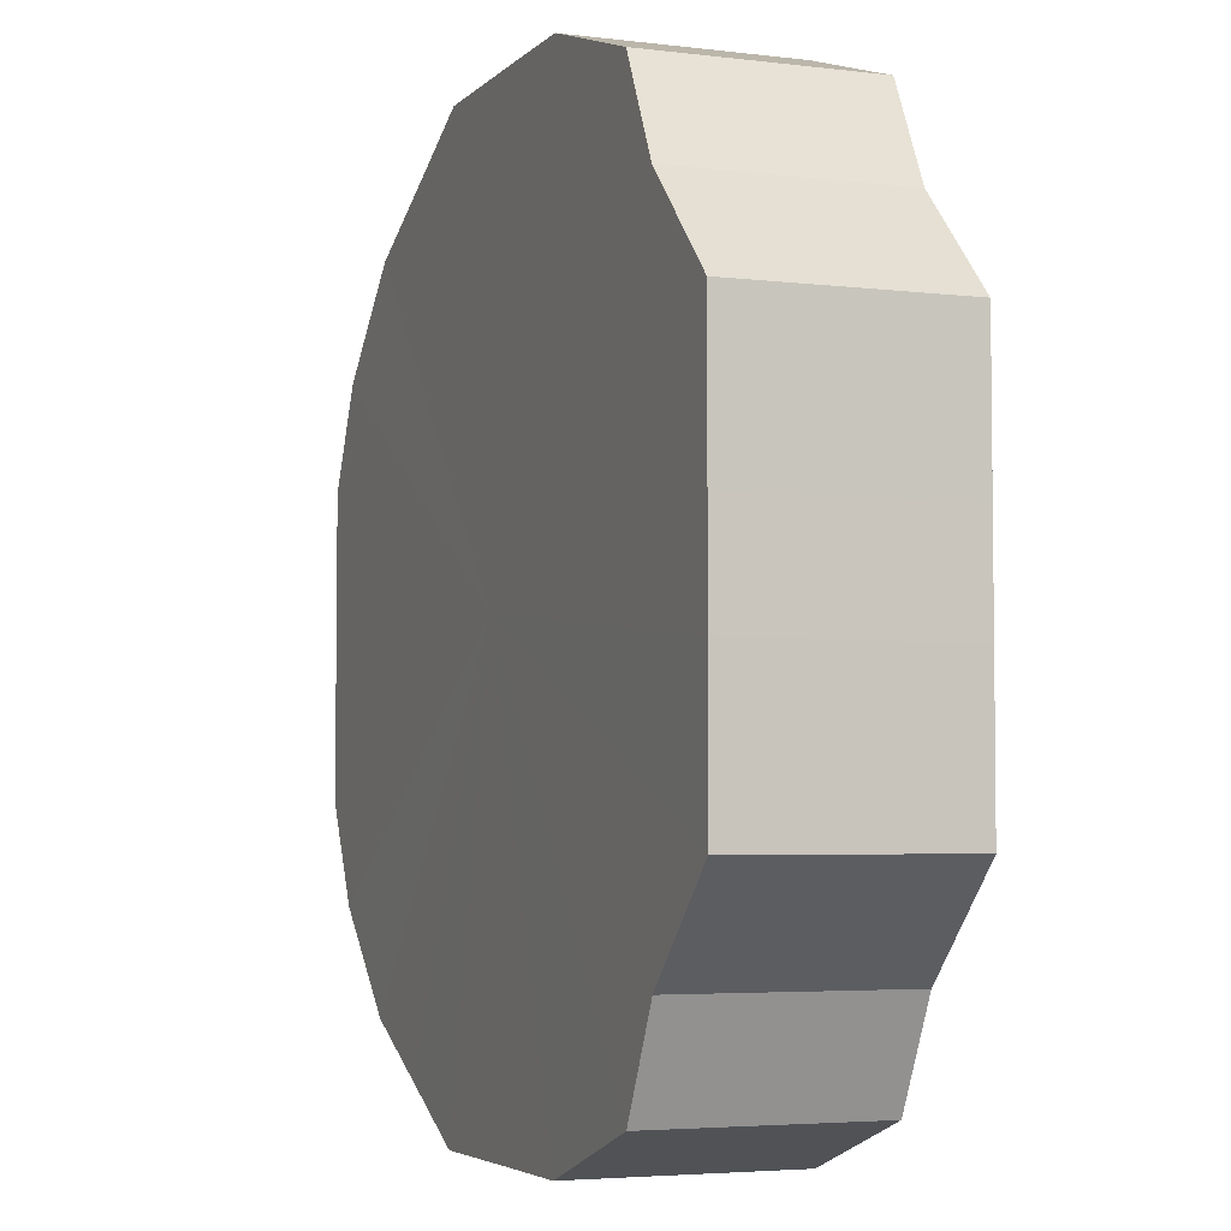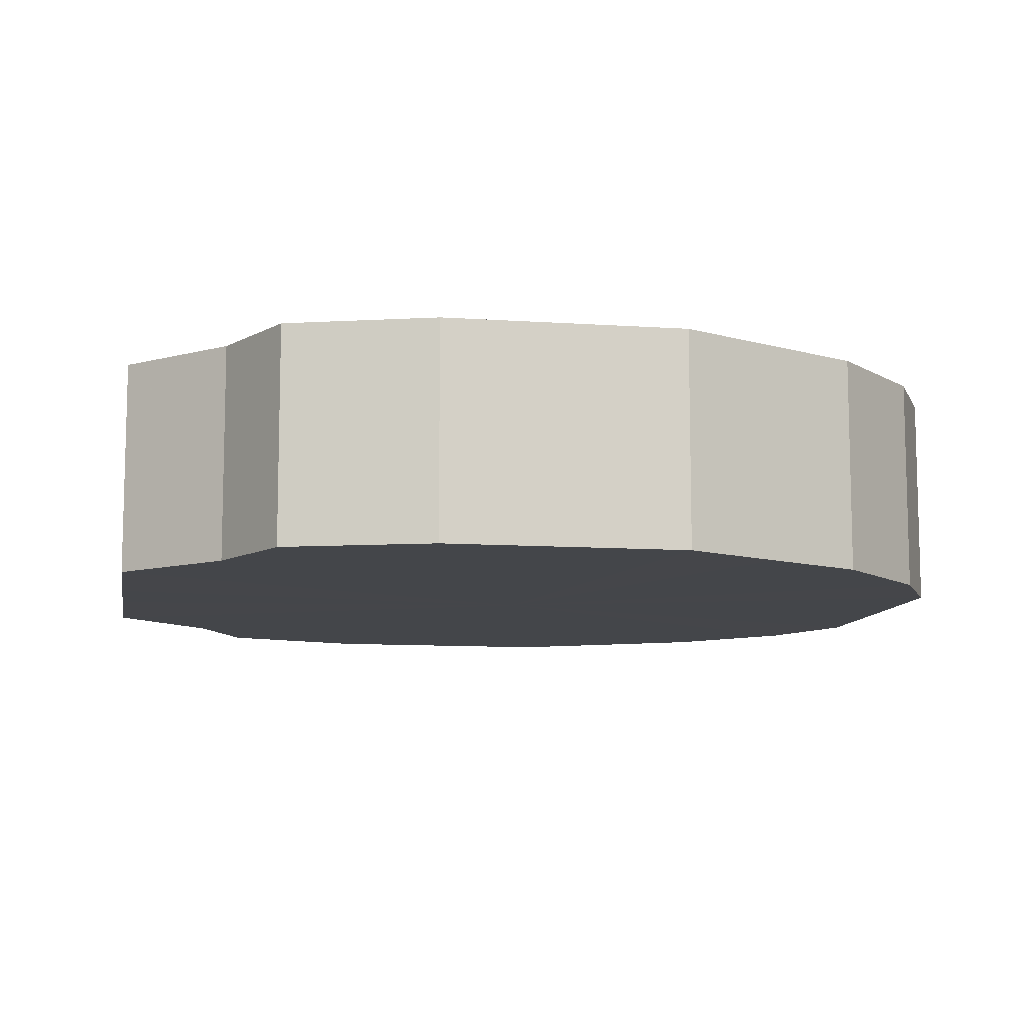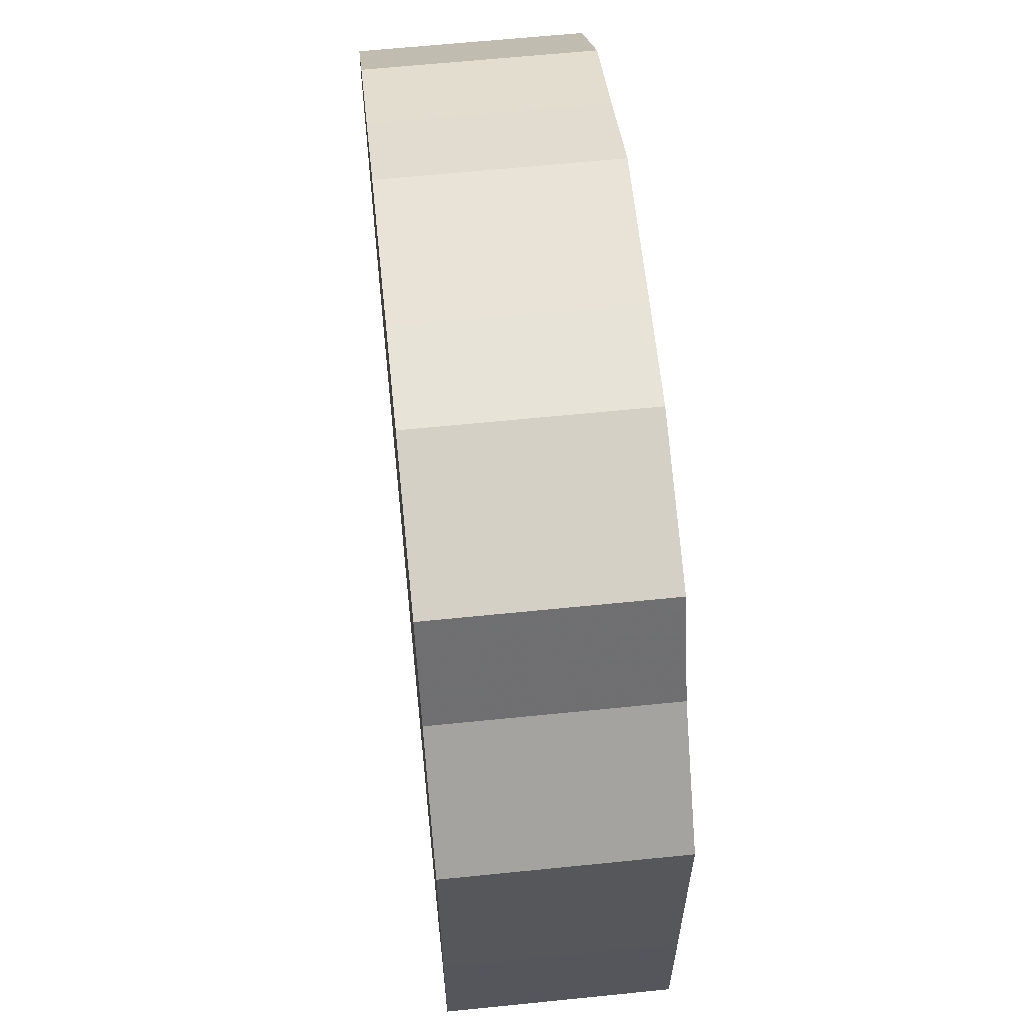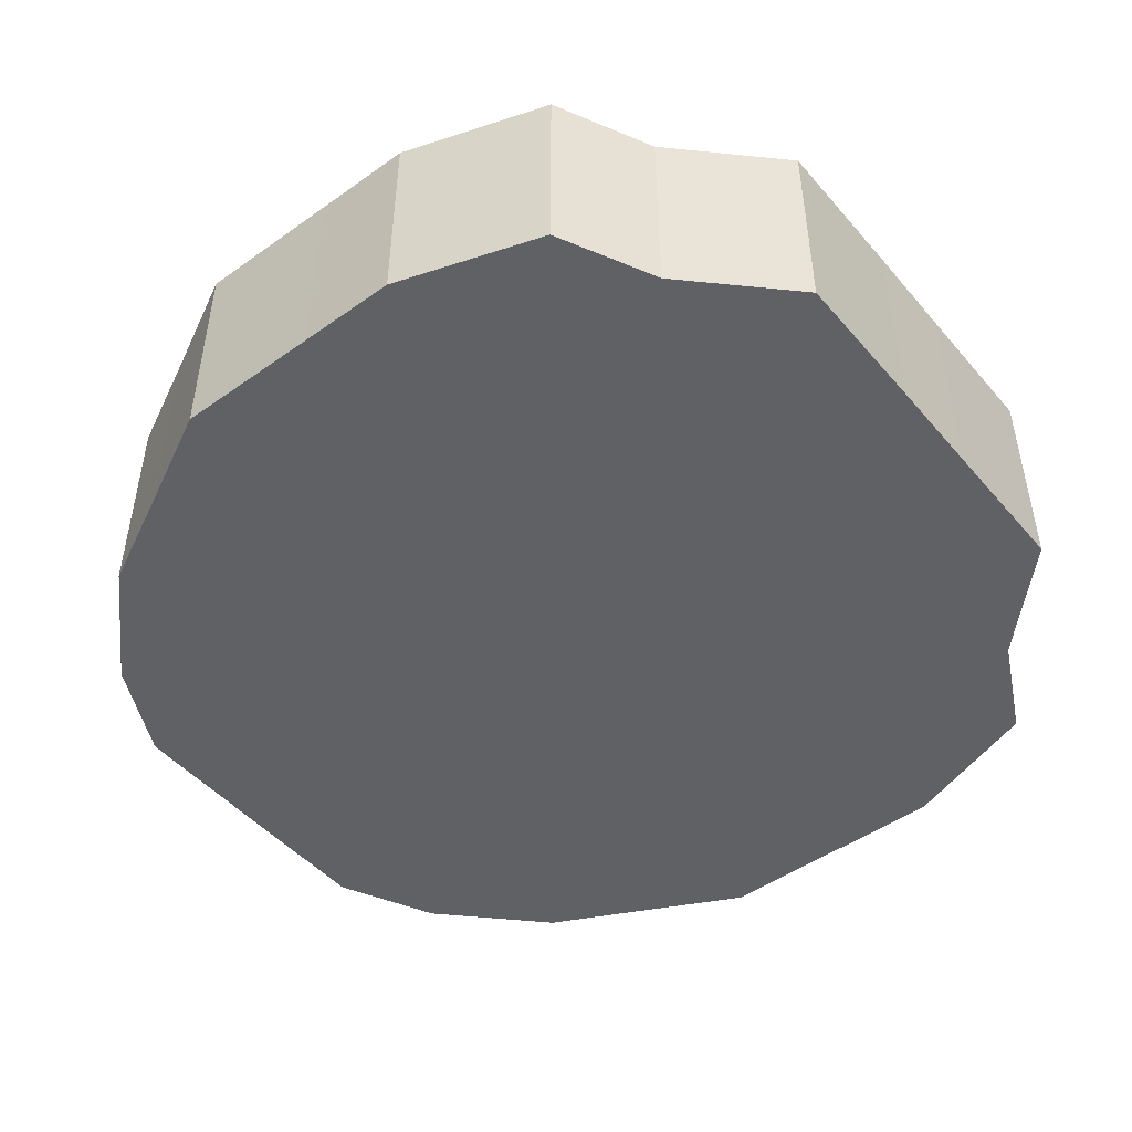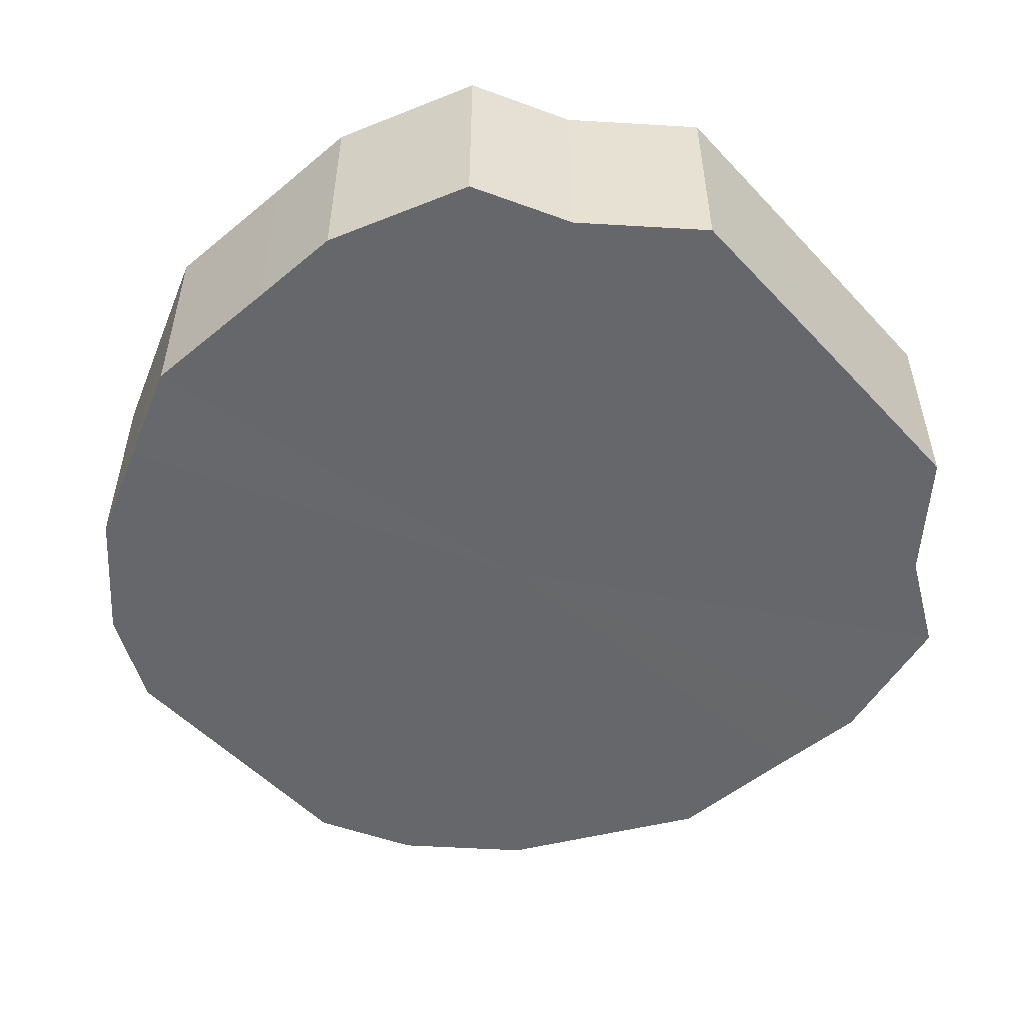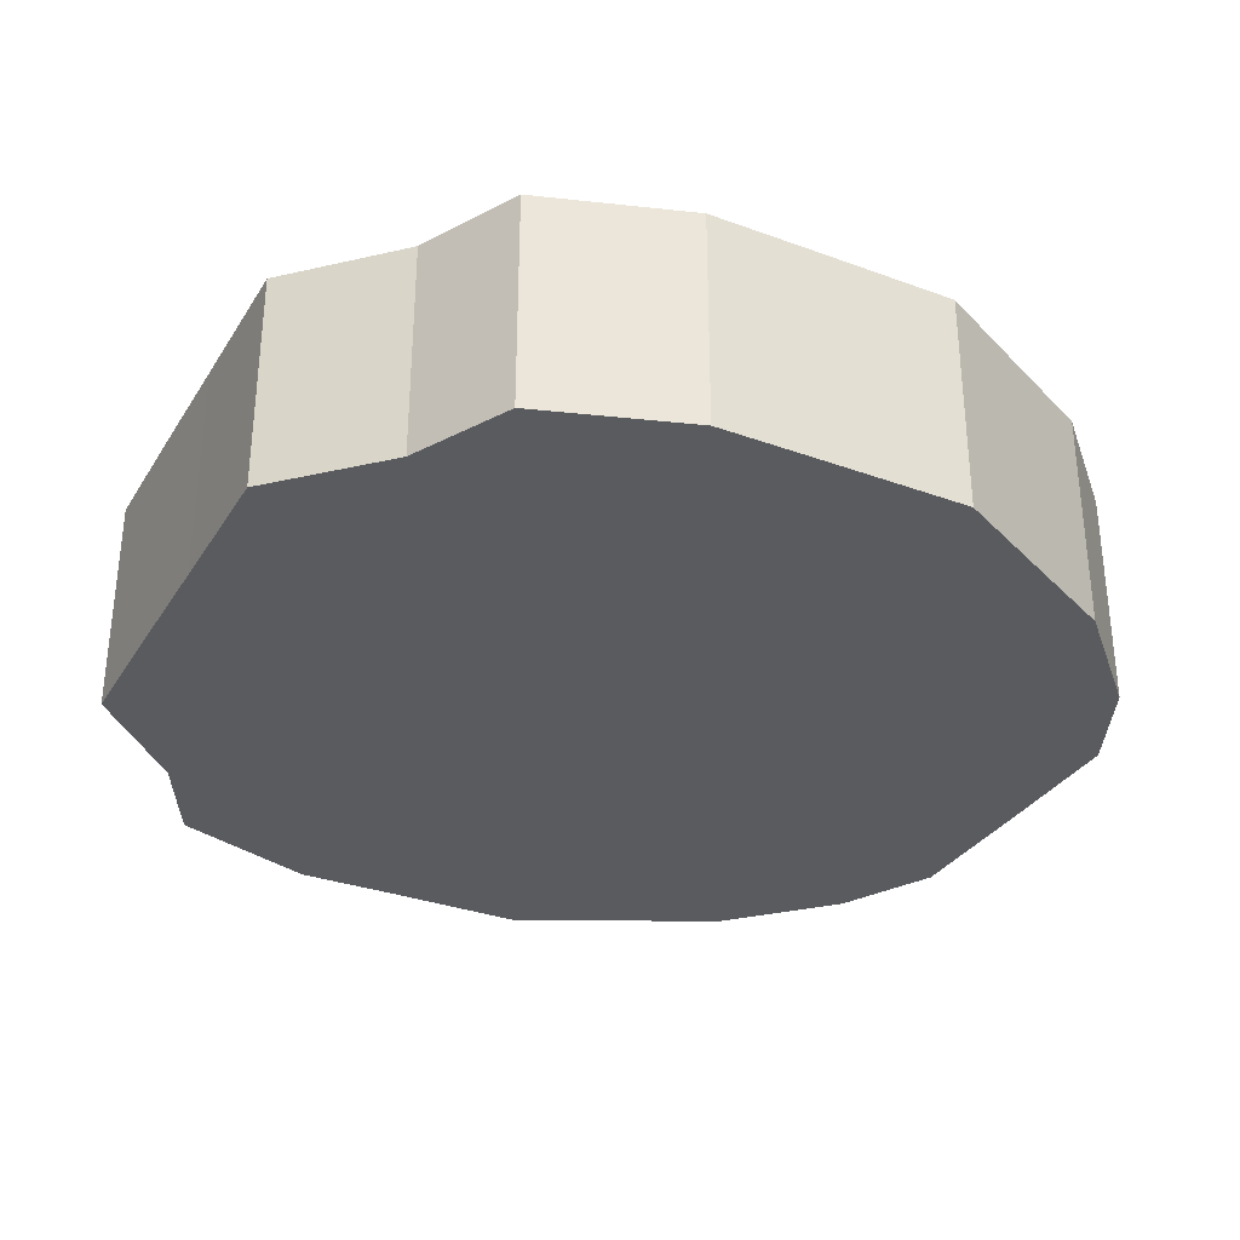
<metadata>
{"format":"obj","ext":"obj","renderer":"f3d","projection":"perspective","resolution":1024,"background":"white","views":[{"elev":-4.6,"azim":-111.8,"up":"+Y"},{"elev":-9.8,"azim":-10.0,"up":"+Z"},{"elev":62.5,"azim":-95.9,"up":"+Y"},{"elev":-48.0,"azim":-141.5,"up":"+Z"},{"elev":-52.2,"azim":-138.4,"up":"+Z"},{"elev":-32.2,"azim":-27.2,"up":"+Z"}]}
</metadata>
<code>
o 7702
v 2250 1880 14.23
v 2250 1880 14.23
v 2250 1880 14.18
v 2250 1880 14.23
v 2250 1880 14.18
v 2250 1880 14.23
v 2250 1880 14.18
v 2250 1880 14.23
v 2250 1880 14.18
v 2250 1880 14.23
v 2250 1880 14.18
v 2250 1880 14.23
v 2250 1880 14.18
v 2250 1880 14.23
v 2250 1880 14.18
v 2250 1880 14.23
v 2250 1880 14.18
v 2250 1880 14.23
v 2250 1880 14.18
v 2250 1880 14.23
v 2250 1880 14.18
v 2250 1880 14.23
v 2250 1880 14.18
v 2250 1880 14.23
v 2250 1880 14.18
v 2250 1880 14.23
v 2250 1880 14.18
v 2250 1880 14.23
v 2250 1880 14.18
v 2250 1880 14.23
v 2250 1880 14.18
v 2250 1880 14.23
v 2250 1880 14.18
v 2250 1880 14.23
v 2250 1880 14.18
v 2250 1880 14.23
v 2250 1880 14.18
v 2250 1880 14.23
v 2250 1880 14.18
v 2250 1880 14.23
v 2250 1880 14.18
v 2250 1880 14.23
v 2250 1880 14.18
v 2250 1880 14.23
v 2250 1880 14.18
v 2250 1880 14.18
v 2250 1880 14.18
v 2250 1880 14.23
v 2250 1880 14.18
v 2250 1880 14.23
v 2250 1880 14.18
v 2250 1880 14.18
v 2250 1880 14.23
v 2250 1880 14.18
v 2250 1880 14.23
v 2250 1880 14.23
v 2250 1880 14.18
v 2250 1880 14.18
v 2250 1880 14.23
v 2250 1880 14.18
v 2250 1880 14.23
v 2250 1880 14.23
v 2250 1880 14.18
v 2250 1880 14.18
v 2250 1880 14.23
v 2250 1880 14.18
v 2250 1880 14.23
v 2250 1880 14.23
v 2250 1880 14.18
v 2250 1880 14.18
v 2250 1880 14.23
v 2250 1880 14.18
v 2250 1880 14.23
v 2250 1880 14.23
v 2250 1880 14.18
v 2250 1880 14.18
v 2250 1880 14.23
v 2250 1880 14.18
v 2250 1880 14.23
v 2250 1880 14.23
v 2250 1880 14.18
v 2250 1880 14.18
v 2250 1880 14.23
v 2250 1880 14.18
v 2250 1880 14.23
v 2250 1880 14.23
v 2250 1880 14.18
v 2250 1880 14.18
v 2250 1880 14.23
v 2250 1880 14.18
v 2250 1880 14.23
v 2250 1880 14.23
v 2250 1880 14.23
v 2250 1880 14.23
v 2250 1880 14.23
v 2250 1880 14.23
v 2250 1880 14.23
v 2250 1880 14.23
v 2250 1880 14.23
v 2250 1880 14.23
v 2250 1880 14.23
v 2250 1880 14.23
v 2250 1880 14.23
v 2250 1880 14.23
v 2250 1880 14.23
v 2250 1880 14.23
v 2250 1880 14.23
v 2250 1880 14.23
v 2250 1880 14.23
v 2250 1880 14.23
v 2250 1880 14.23
v 2250 1880 14.23
v 2250 1880 14.23
v 2250 1880 14.23
v 2250 1880 14.23
v 2250 1880 14.23
v 2250 1880 14.18
v 2250 1880 14.18
v 2250 1880 14.18
v 2250 1880 14.18
v 2250 1880 14.18
v 2250 1880 14.18
v 2250 1880 14.18
v 2250 1880 14.18
v 2250 1880 14.18
v 2250 1880 14.18
v 2250 1880 14.18
v 2250 1880 14.18
v 2250 1880 14.18
v 2250 1880 14.18
v 2250 1880 14.18
v 2250 1880 14.18
v 2250 1880 14.18
v 2250 1880 14.18
v 2250 1880 14.18
v 2250 1880 14.18
v 2250 1880 14.18
v 2250 1880 14.18
v 2250 1880 14.18
v 2250 1880 14.18
f 1 2 3
f 2 4 5
f 6 1 7
f 4 8 9
f 10 6 11
f 8 12 13
f 14 10 15
f 12 16 17
f 18 14 19
f 16 20 21
f 22 18 23
f 20 24 25
f 26 22 27
f 24 28 29
f 30 26 31
f 28 32 33
f 34 30 35
f 32 36 37
f 38 34 39
f 36 40 41
f 42 38 43
f 40 44 45
f 44 42 46
f 47 48 49
f 49 50 51
f 52 53 47
f 54 55 52
f 51 56 57
f 58 59 54
f 60 61 58
f 57 62 63
f 64 65 60
f 66 67 64
f 63 68 69
f 70 71 66
f 72 73 70
f 69 74 75
f 76 77 72
f 78 79 76
f 75 80 81
f 82 83 78
f 84 85 82
f 81 86 87
f 88 89 84
f 90 91 88
f 87 92 90
f 93 94 95
f 93 96 94
f 93 95 97
f 93 98 96
f 93 97 99
f 93 100 98
f 93 99 101
f 93 102 100
f 93 101 103
f 93 104 102
f 93 103 105
f 93 106 104
f 93 105 107
f 93 108 106
f 93 107 109
f 93 110 108
f 93 109 111
f 93 112 110
f 93 111 113
f 93 114 112
f 93 113 115
f 93 116 114
f 93 115 116
f 117 118 119
f 117 120 118
f 117 119 121
f 117 122 120
f 117 121 123
f 117 124 122
f 117 123 125
f 117 126 124
f 117 125 127
f 117 128 126
f 117 127 129
f 117 130 128
f 117 129 131
f 117 132 130
f 117 131 133
f 117 134 132
f 117 133 135
f 117 136 134
f 117 135 137
f 117 138 136
f 117 137 139
f 117 140 138
f 117 139 140

</code>
